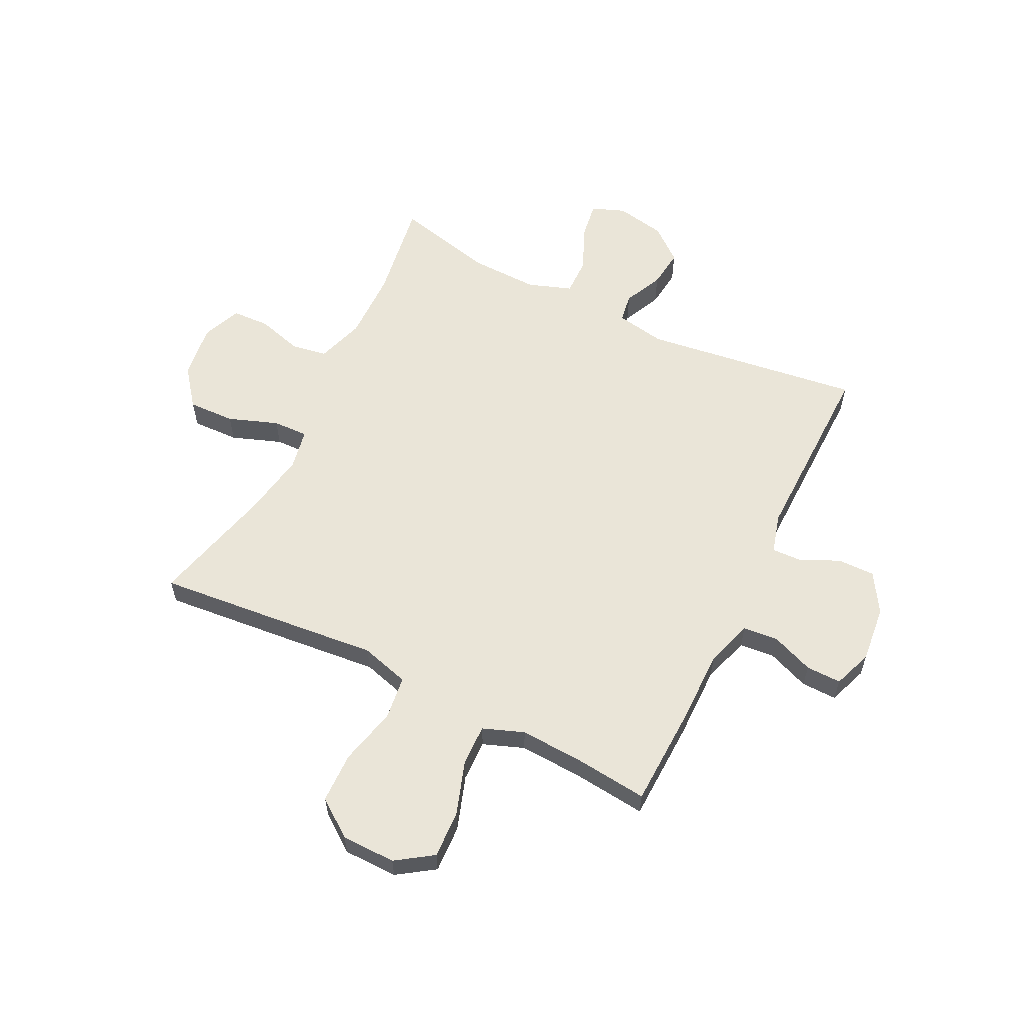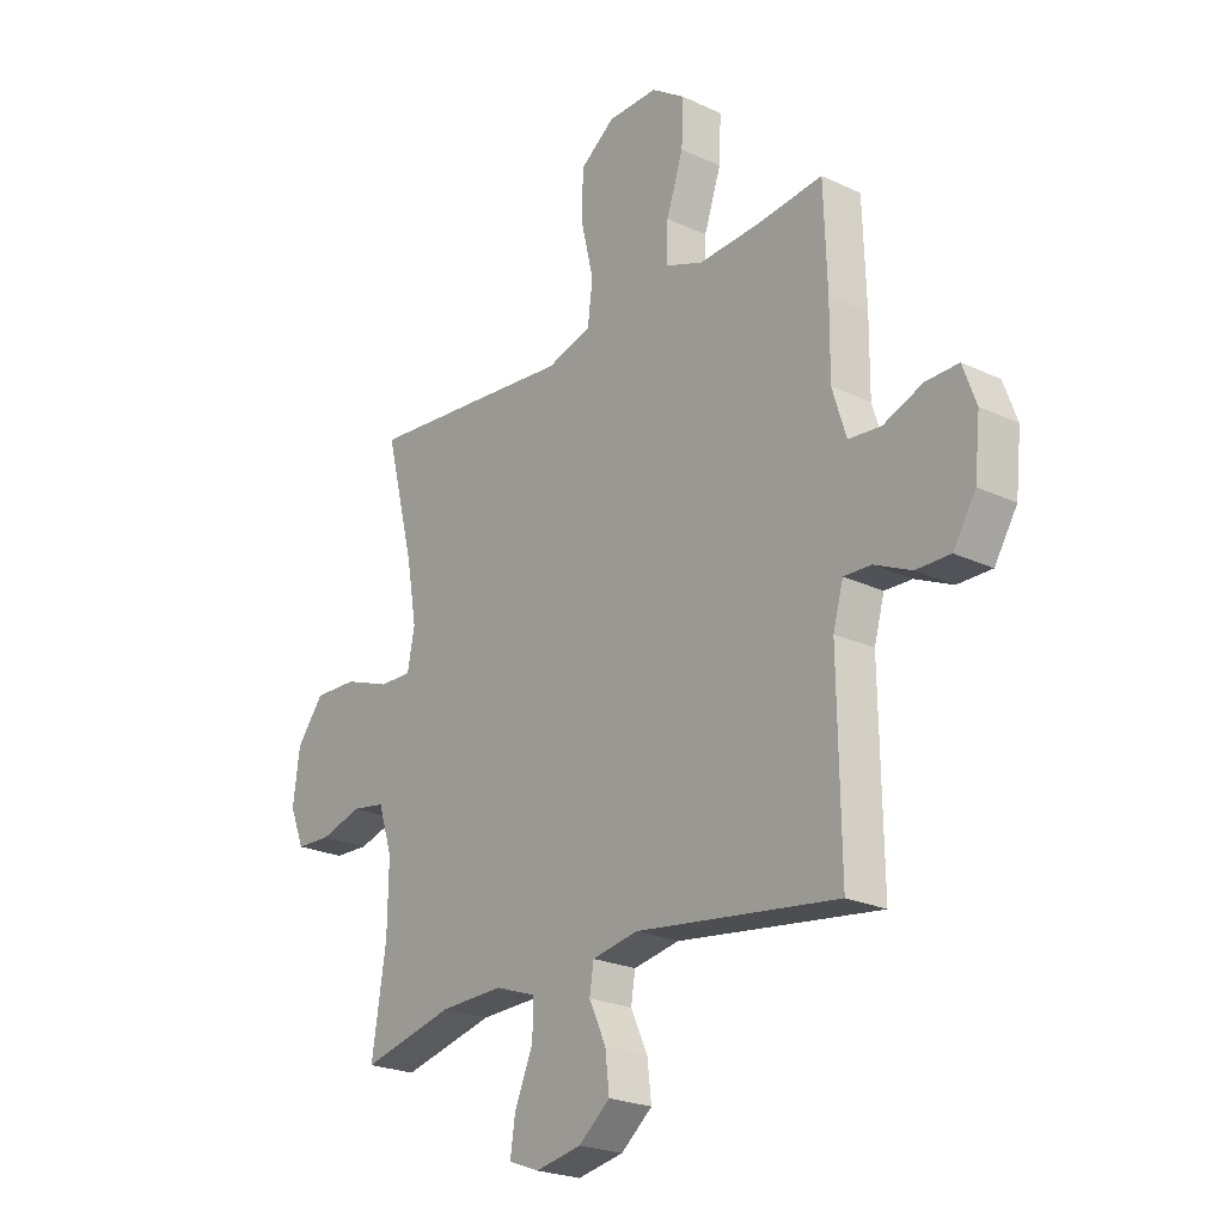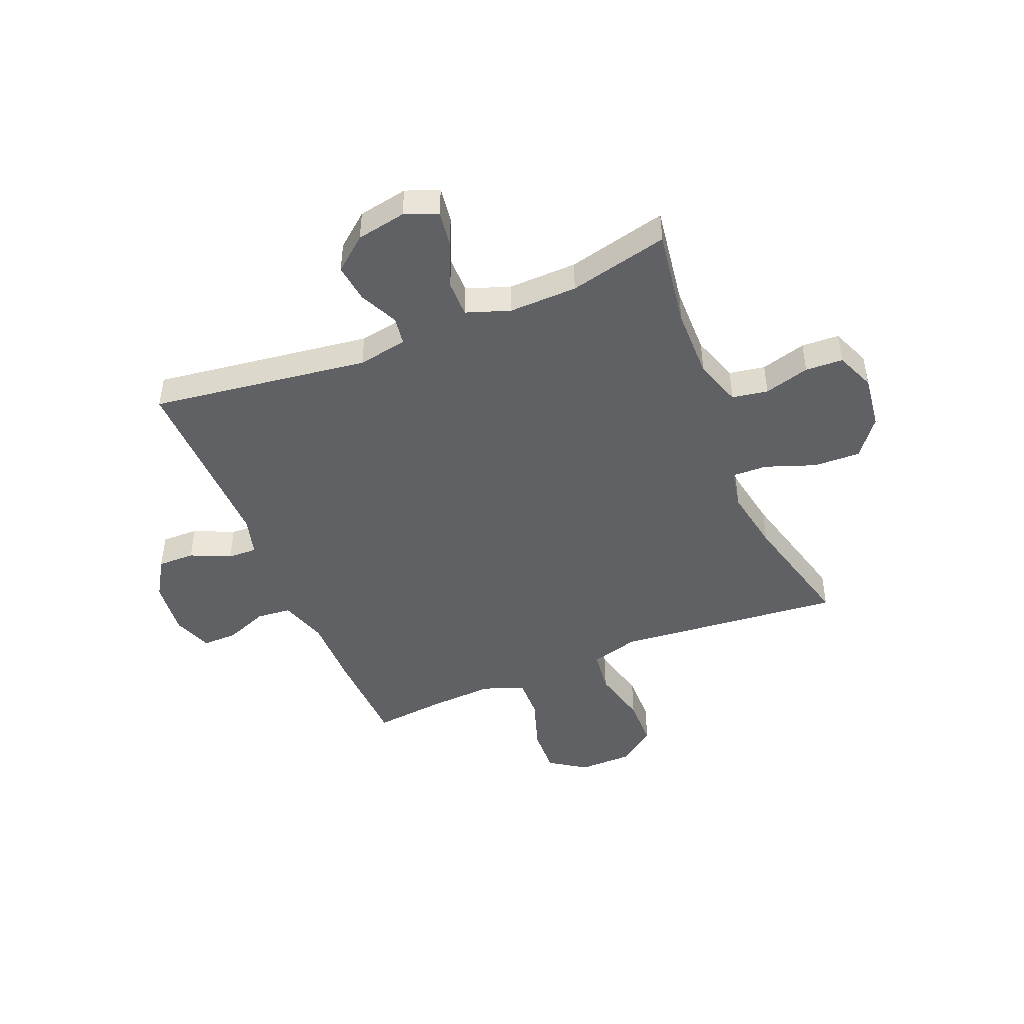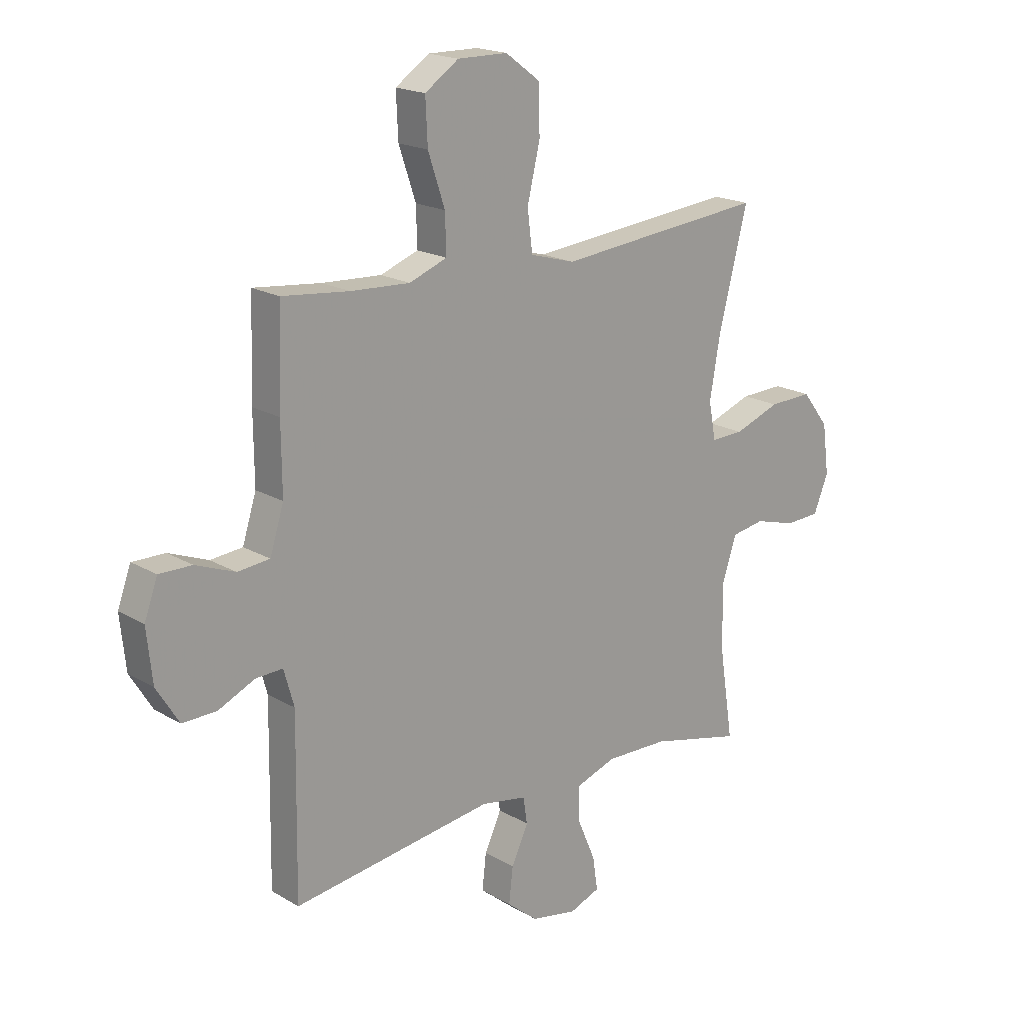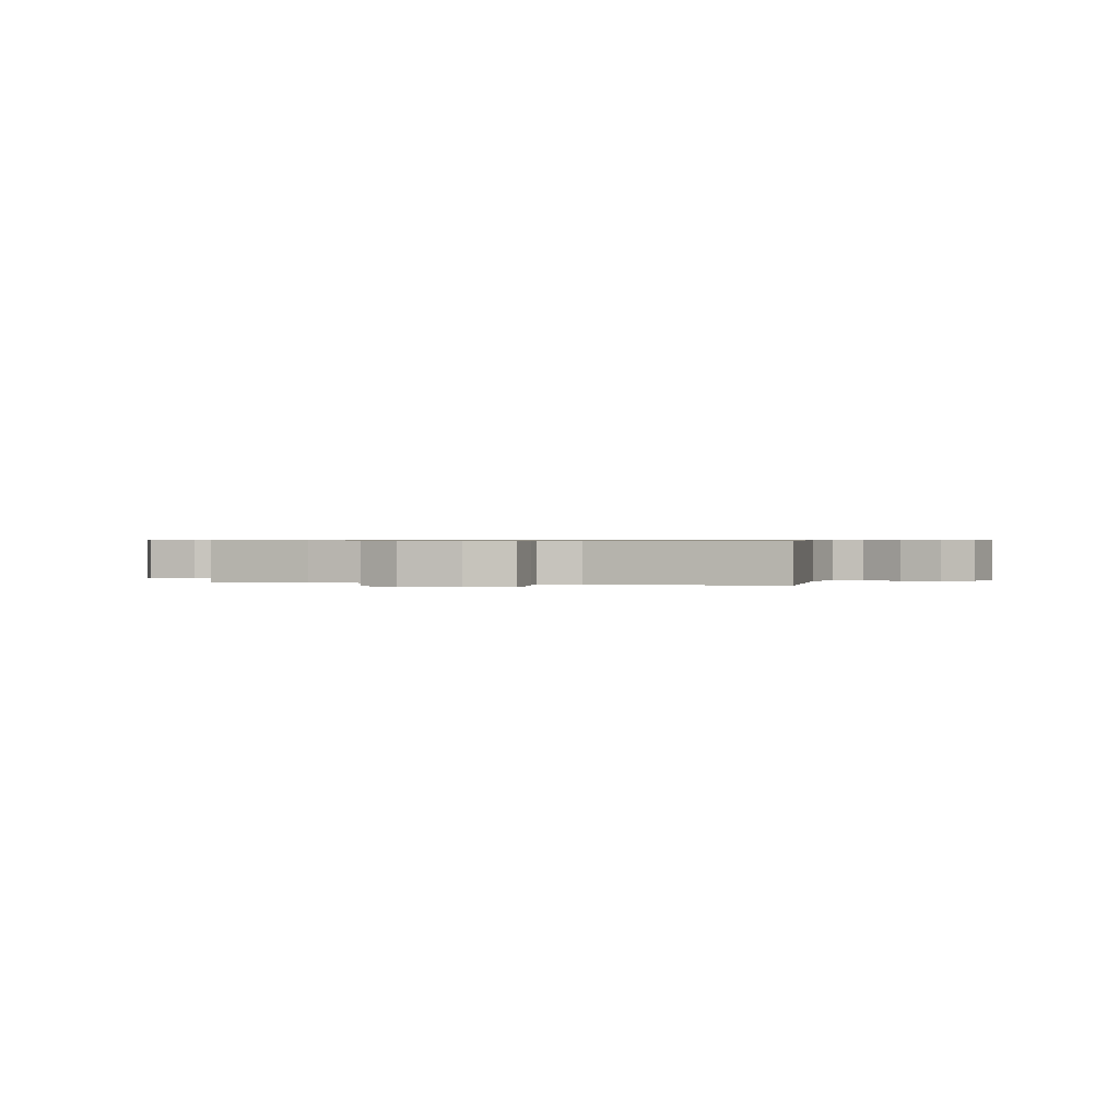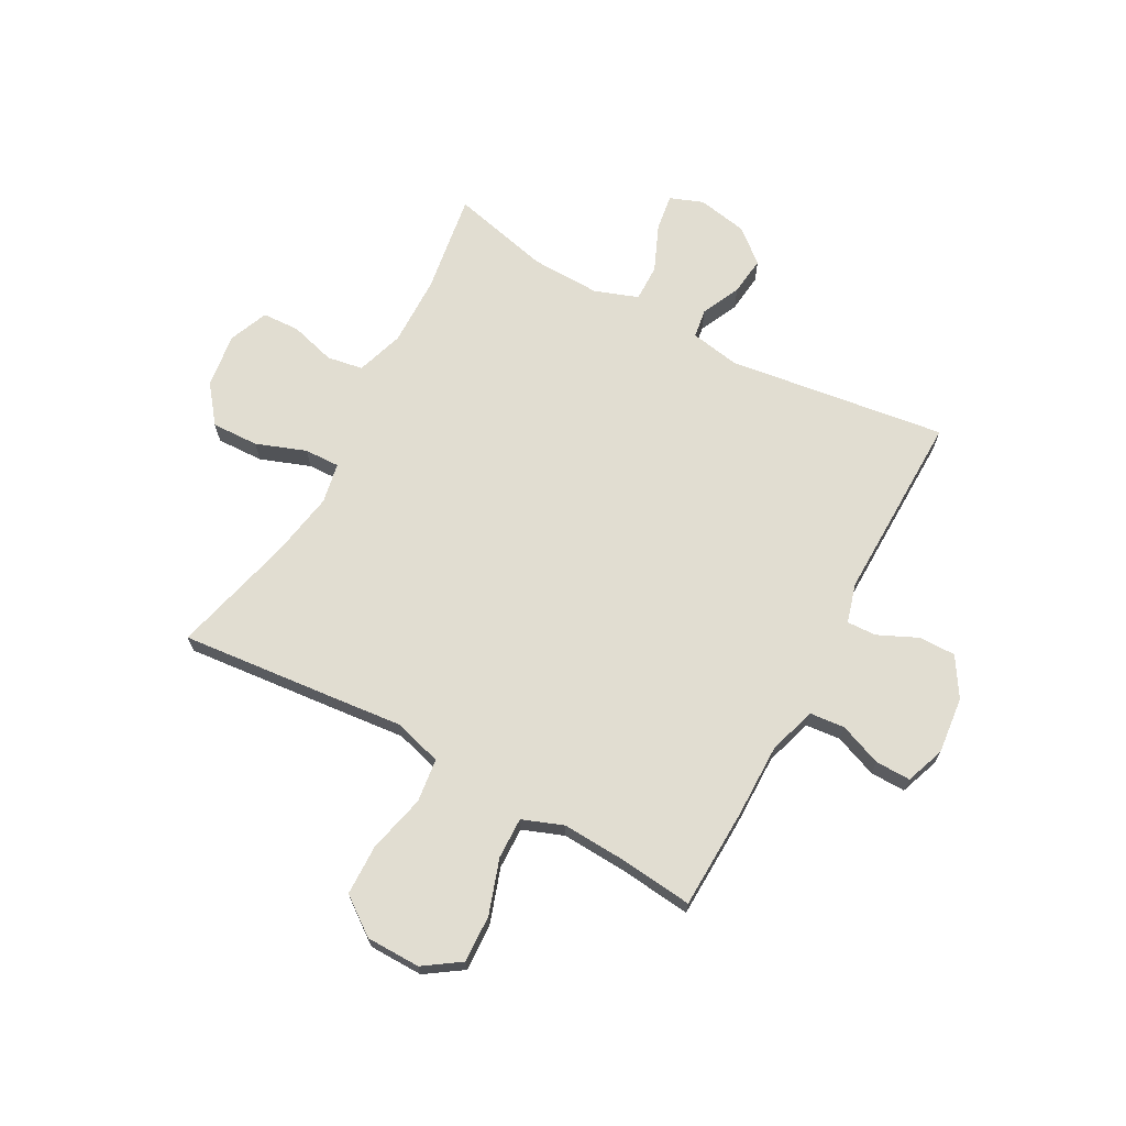
<metadata>
{"format":"obj","ext":"obj","renderer":"f3d","projection":"perspective","resolution":1024,"background":"white","views":[{"elev":59.1,"azim":26.4,"up":"+Y"},{"elev":-23.2,"azim":51.5,"up":"+Z"},{"elev":-45.8,"azim":-157.5,"up":"+Y"},{"elev":18.8,"azim":138.1,"up":"+Z"},{"elev":0.5,"azim":108.6,"up":"+Y"},{"elev":68.7,"azim":28.6,"up":"+Y"}]}
</metadata>
<code>
v 0.5 0.07 0.5
v 0.506 0.07 0.316
v 0.505 0.07 0.184
v 0.532 0.07 0.098
v 0.595 0.07 0.092
v 0.672 0.07 0.122
v 0.736 0.07 0.123
v 0.762 0.07 0.052
v 0.751 0.07 -0.051
v 0.707 0.07 -0.122
v 0.64 0.07 -0.121
v 0.568 0.07 -0.088
v 0.515 0.07 -0.086
v 0.495 0.07 -0.157
v 0.5 0.07 -0.5
v 0.105 0.07 -0.446
v 0.015 0.07 -0.462
v 0.007 0.07 -0.514
v 0.04 0.07 -0.585
v 0.048 0.07 -0.655
v -0.013 0.07 -0.705
v -0.103 0.07 -0.722
v -0.163 0.07 -0.699
v -0.153 0.07 -0.633
v -0.117 0.07 -0.549
v -0.116 0.07 -0.482
v -0.195 0.07 -0.454
v -0.319 0.07 -0.457
v -0.5 0.07 -0.5
v -0.472 0.07 -0.319
v -0.47 0.07 -0.191
v -0.498 0.07 -0.105
v -0.563 0.07 -0.094
v -0.645 0.07 -0.117
v -0.713 0.07 -0.114
v -0.742 0.07 -0.043
v -0.729 0.07 0.056
v -0.676 0.07 0.124
v -0.591 0.07 0.121
v -0.501 0.07 0.088
v -0.437 0.07 0.086
v -0.423 0.07 0.159
v -0.443 0.07 0.275
v -0.5 0.07 0.5
v -0.22 0.07 0.473
v -0.09 0.07 0.46
v -0.002 0.07 0.485
v 0.008 0.07 0.564
v -0.017 0.07 0.669
v -0.015 0.07 0.761
v 0.053 0.07 0.811
v 0.151 0.07 0.812
v 0.217 0.07 0.767
v 0.213 0.07 0.681
v 0.18 0.07 0.583
v 0.178 0.07 0.508
v 0.252 0.07 0.48
v 0.368 0.07 0.486
v 0.5 0 0.5
v 0.506 0 0.316
v 0.505 0 0.184
v 0.532 0 0.098
v 0.595 0 0.092
v 0.672 0 0.122
v 0.736 0 0.123
v 0.762 0 0.052
v 0.751 0 -0.051
v 0.707 0 -0.122
v 0.64 0 -0.121
v 0.568 0 -0.088
v 0.515 0 -0.086
v 0.495 0 -0.157
v 0.5 0 -0.5
v 0.105 0 -0.446
v 0.015 0 -0.462
v 0.007 0 -0.514
v 0.04 0 -0.585
v 0.048 0 -0.655
v -0.013 0 -0.705
v -0.103 0 -0.722
v -0.163 0 -0.699
v -0.153 0 -0.633
v -0.117 0 -0.549
v -0.116 0 -0.482
v -0.195 0 -0.454
v -0.319 0 -0.457
v -0.5 0 -0.5
v -0.472 0 -0.319
v -0.47 0 -0.191
v -0.498 0 -0.105
v -0.563 0 -0.094
v -0.645 0 -0.117
v -0.713 0 -0.114
v -0.742 0 -0.043
v -0.729 0 0.056
v -0.676 0 0.124
v -0.591 0 0.121
v -0.501 0 0.088
v -0.437 0 0.086
v -0.423 0 0.159
v -0.443 0 0.275
v -0.5 0 0.5
v -0.22 0 0.473
v -0.09 0 0.46
v -0.002 0 0.485
v 0.008 0 0.564
v -0.017 0 0.669
v -0.015 0 0.761
v 0.053 0 0.811
v 0.151 0 0.812
v 0.217 0 0.767
v 0.213 0 0.681
v 0.18 0 0.583
v 0.178 0 0.508
v 0.252 0 0.48
v 0.368 0 0.486
f 52 53 54 55
f 52 55 56
f 51 52 56
f 48 49 50 51
f 47 48 51 56
f 46 47 56 57
f 43 44 45 46
f 42 43 46 57
f 37 38 39 40
f 37 40 41
f 36 37 41
f 33 34 35 36
f 32 33 36 41
f 31 32 41
f 30 31 41 42
f 28 29 30
f 27 28 30 42
f 22 23 24 25
f 22 25 26
f 21 22 26
f 18 19 20 21
f 18 21 26
f 17 18 26 27
f 14 15 16
f 13 14 16 17
f 9 10 11 12
f 9 12 13
f 8 9 13
f 5 6 7 8
f 4 5 8 13
f 3 4 13 17
f 58 1 2 3
f 27 42 57 58
f 3 17 27 58
f 113 112 111 110
f 114 113 110
f 114 110 109
f 109 108 107 106
f 114 109 106 105
f 115 114 105 104
f 104 103 102 101
f 115 104 101 100
f 98 97 96 95
f 99 98 95
f 99 95 94
f 94 93 92 91
f 99 94 91 90
f 99 90 89
f 100 99 89 88
f 88 87 86
f 100 88 86 85
f 83 82 81 80
f 84 83 80
f 84 80 79
f 79 78 77 76
f 84 79 76
f 85 84 76 75
f 74 73 72
f 75 74 72 71
f 70 69 68 67
f 71 70 67
f 71 67 66
f 66 65 64 63
f 71 66 63 62
f 75 71 62 61
f 61 60 59 116
f 116 115 100 85
f 116 85 75 61
f 1 59 60 2
f 2 60 61 3
f 3 61 62 4
f 4 62 63 5
f 5 63 64 6
f 6 64 65 7
f 7 65 66 8
f 8 66 67 9
f 9 67 68 10
f 10 68 69 11
f 11 69 70 12
f 12 70 71 13
f 13 71 72 14
f 14 72 73 15
f 15 73 74 16
f 16 74 75 17
f 17 75 76 18
f 18 76 77 19
f 19 77 78 20
f 20 78 79 21
f 21 79 80 22
f 22 80 81 23
f 23 81 82 24
f 24 82 83 25
f 25 83 84 26
f 26 84 85 27
f 27 85 86 28
f 28 86 87 29
f 29 87 88 30
f 30 88 89 31
f 31 89 90 32
f 32 90 91 33
f 33 91 92 34
f 34 92 93 35
f 35 93 94 36
f 36 94 95 37
f 37 95 96 38
f 38 96 97 39
f 39 97 98 40
f 40 98 99 41
f 41 99 100 42
f 42 100 101 43
f 43 101 102 44
f 44 102 103 45
f 45 103 104 46
f 46 104 105 47
f 47 105 106 48
f 48 106 107 49
f 49 107 108 50
f 50 108 109 51
f 51 109 110 52
f 52 110 111 53
f 53 111 112 54
f 54 112 113 55
f 55 113 114 56
f 56 114 115 57
f 57 115 116 58
f 58 116 59 1

</code>
